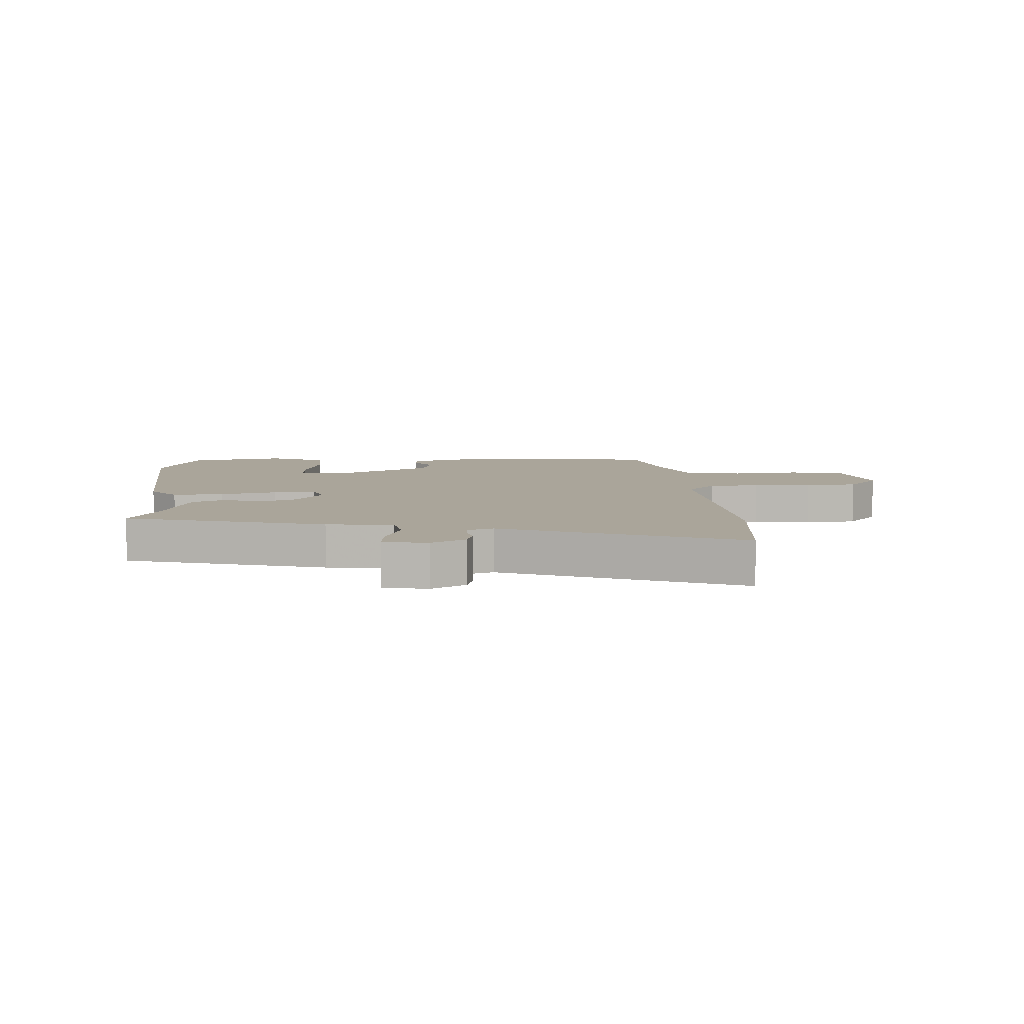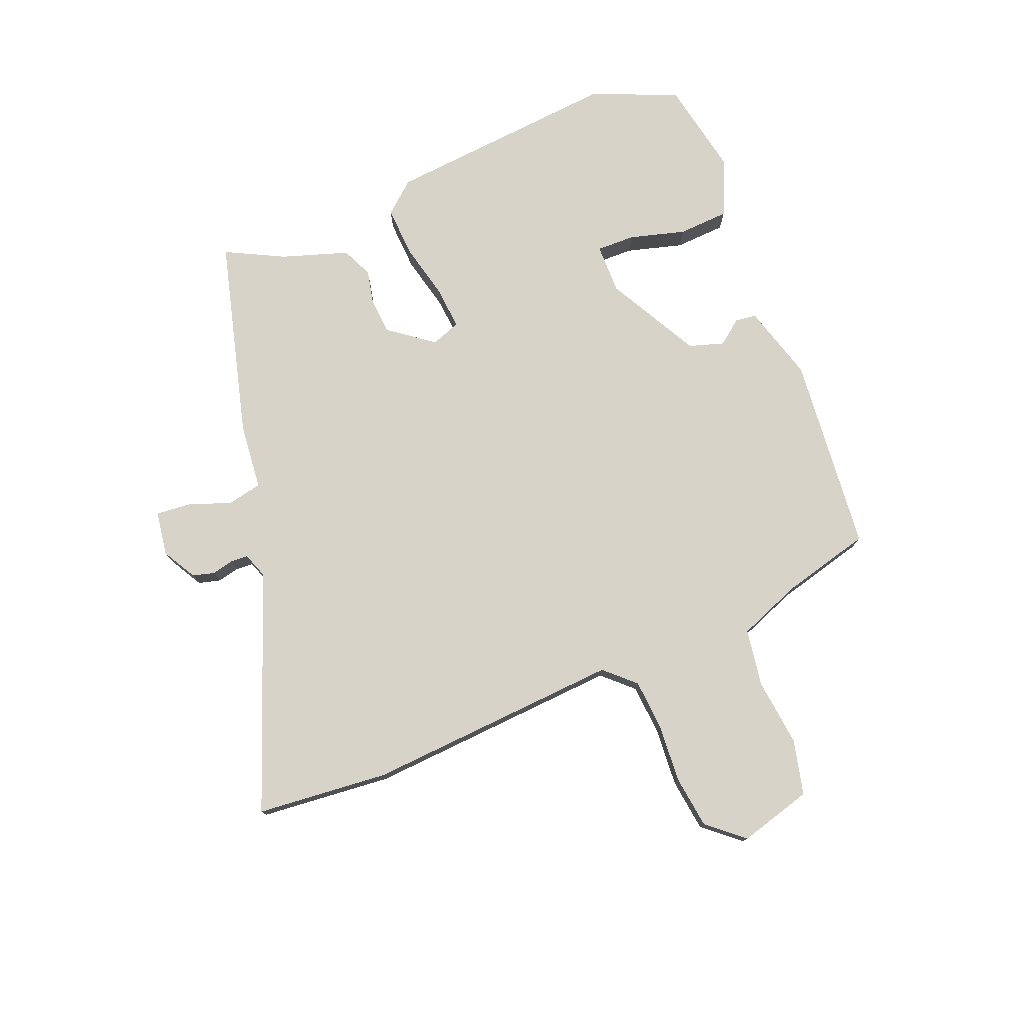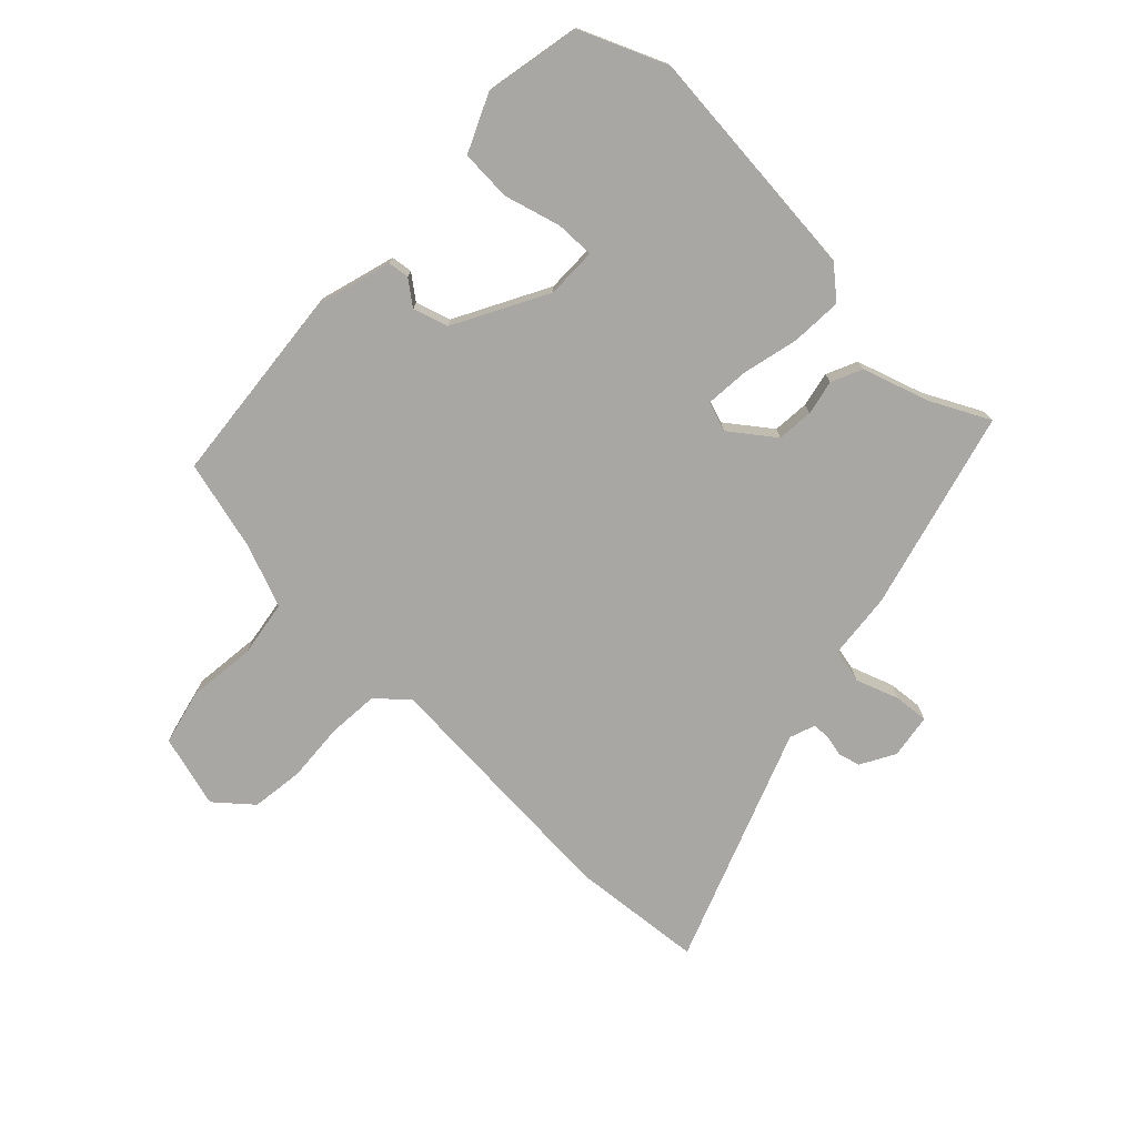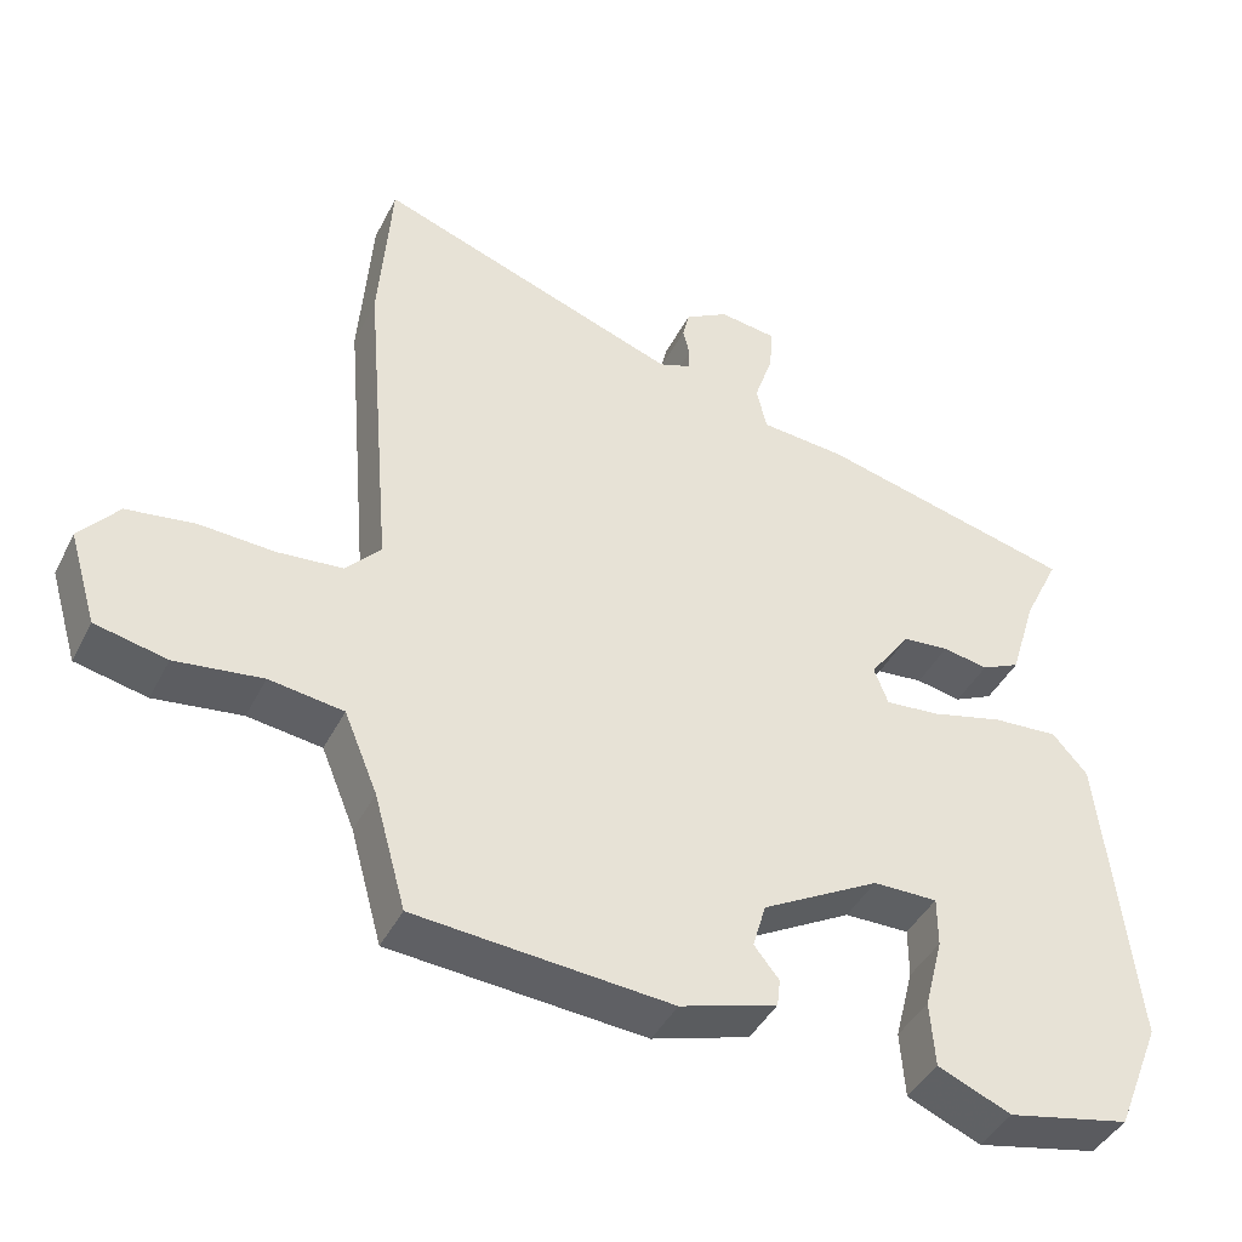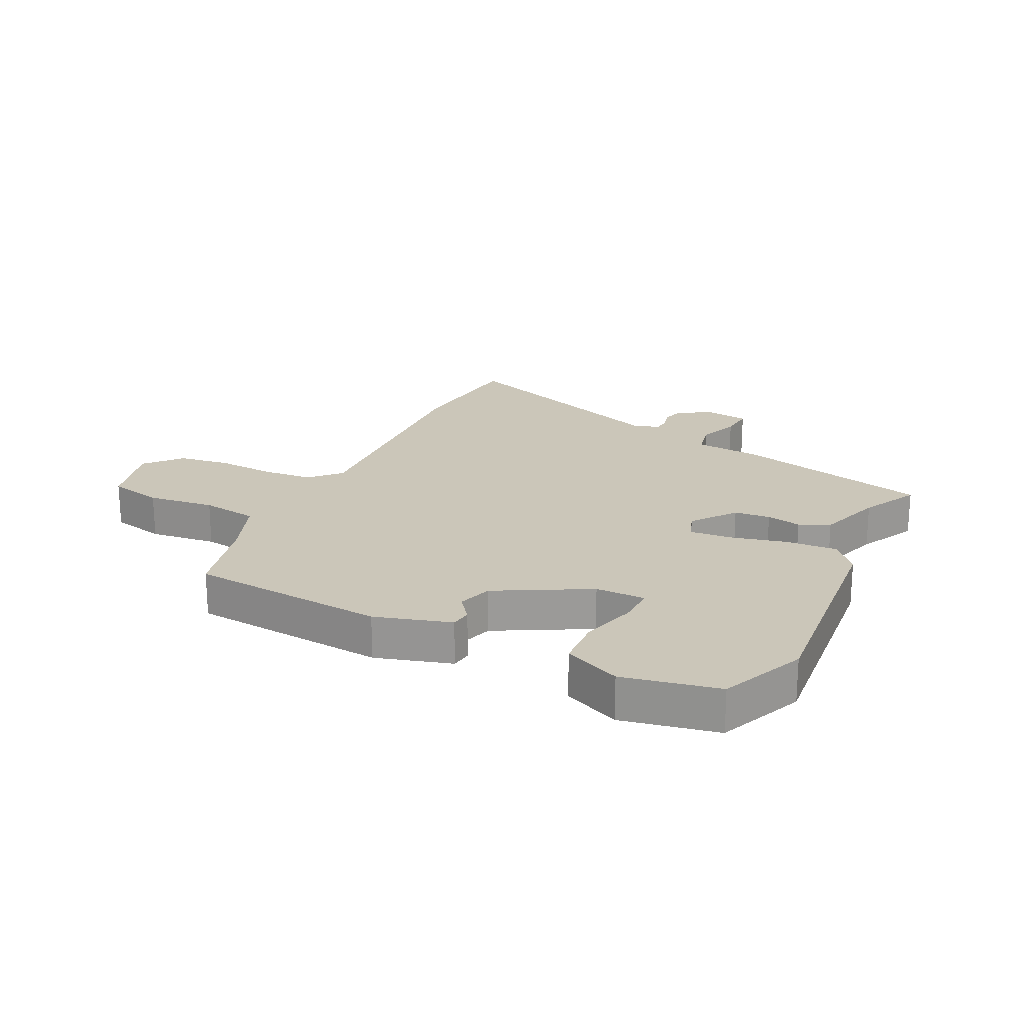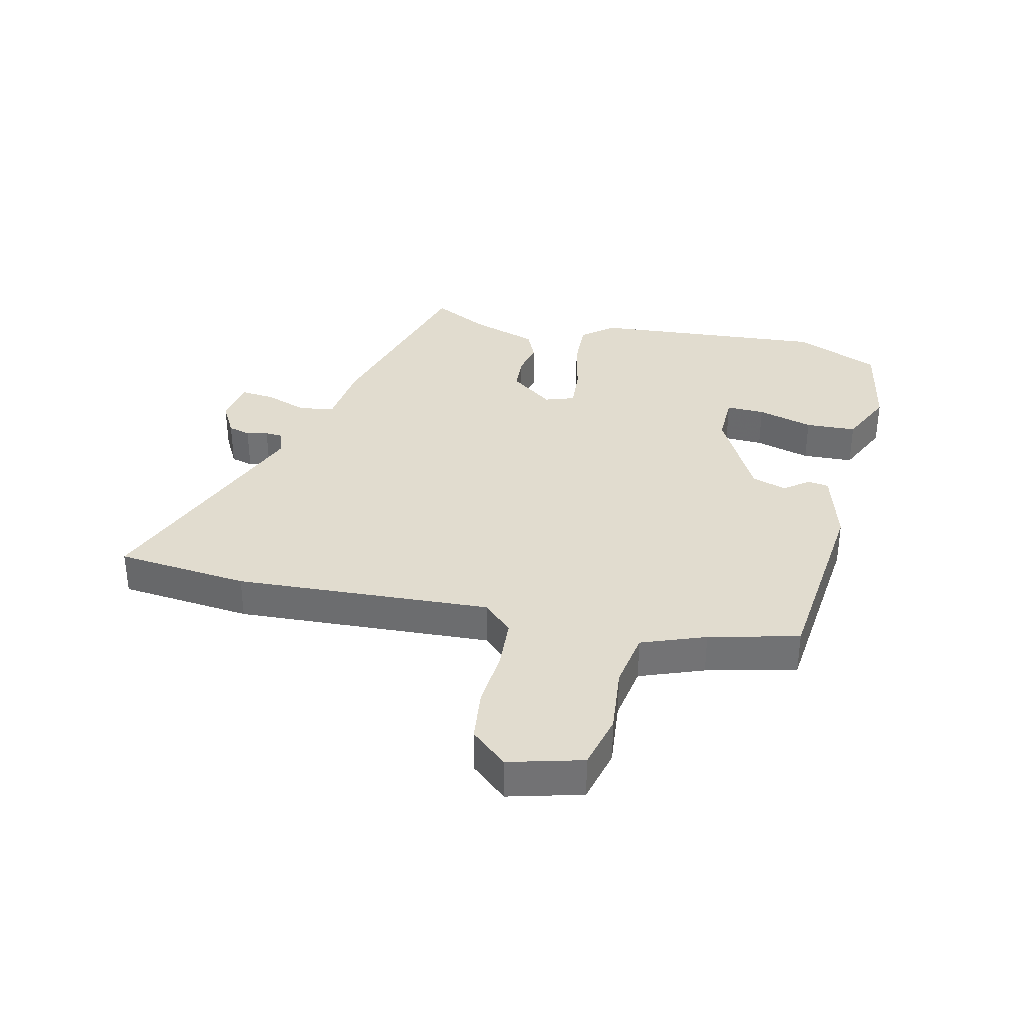
<metadata>
{"format":"obj","ext":"obj","renderer":"f3d","projection":"perspective","resolution":1024,"background":"white","views":[{"elev":7.6,"azim":-1.8,"up":"+Y"},{"elev":77.0,"azim":69.1,"up":"+Y"},{"elev":-74.8,"azim":-132.8,"up":"+Y"},{"elev":-42.6,"azim":154.6,"up":"+Z"},{"elev":20.9,"azim":-153.0,"up":"+Y"},{"elev":34.5,"azim":104.8,"up":"+Y"}]}
</metadata>
<code>
v 0.412 0.07 -0.491
v 0.084 0.07 -0.516
v -0.041 0.07 -0.477
v -0.045 0.07 -0.442
v -0.013 0.07 -0.402
v -0.03 0.07 -0.344
v -0.181 0.07 -0.259
v -0.264 0.07 -0.258
v -0.264 0.07 -0.322
v -0.24 0.07 -0.415
v -0.246 0.07 -0.499
v -0.34 0.07 -0.539
v -0.498 0.07 -0.505
v -0.556 0.07 -0.362
v -0.514 0.07 0.027
v -0.469 0.07 0.078
v -0.385 0.07 0.072
v -0.292 0.07 0.048
v -0.221 0.07 0.041
v -0.203 0.07 0.089
v -0.256 0.07 0.163
v -0.316 0.07 0.169
v -0.374 0.07 0.158
v -0.424 0.07 0.182
v -0.458 0.07 0.293
v -0.505 0.07 0.39
v -0.174 0.07 0.471
v -0.064 0.07 0.48
v -0.051 0.07 0.537
v -0.075 0.07 0.609
v -0.079 0.07 0.666
v -0.005 0.07 0.676
v 0.051 0.07 0.643
v 0.06 0.07 0.606
v 0.051 0.07 0.571
v 0.052 0.07 0.542
v 0.094 0.07 0.526
v 0.488 0.07 0.667
v 0.504 0.07 0.447
v 0.468 0.07 0.025
v 0.513 0.07 -0.025
v 0.597 0.07 -0.033
v 0.694 0.07 -0.028
v 0.781 0.07 -0.041
v 0.831 0.07 -0.102
v 0.795 0.07 -0.222
v 0.703 0.07 -0.242
v 0.591 0.07 -0.227
v 0.496 0.07 -0.24
v 0.453 0.07 -0.344
v 0.412 0 -0.491
v 0.084 0 -0.516
v -0.041 0 -0.477
v -0.045 0 -0.442
v -0.013 0 -0.402
v -0.03 0 -0.344
v -0.181 0 -0.259
v -0.264 0 -0.258
v -0.264 0 -0.322
v -0.24 0 -0.415
v -0.246 0 -0.499
v -0.34 0 -0.539
v -0.498 0 -0.505
v -0.556 0 -0.362
v -0.514 0 0.027
v -0.469 0 0.078
v -0.385 0 0.072
v -0.292 0 0.048
v -0.221 0 0.041
v -0.203 0 0.089
v -0.256 0 0.163
v -0.316 0 0.169
v -0.374 0 0.158
v -0.424 0 0.182
v -0.458 0 0.293
v -0.505 0 0.39
v -0.174 0 0.471
v -0.064 0 0.48
v -0.051 0 0.537
v -0.075 0 0.609
v -0.079 0 0.666
v -0.005 0 0.676
v 0.051 0 0.643
v 0.06 0 0.606
v 0.051 0 0.571
v 0.052 0 0.542
v 0.094 0 0.526
v 0.488 0 0.667
v 0.504 0 0.447
v 0.468 0 0.025
v 0.513 0 -0.025
v 0.597 0 -0.033
v 0.694 0 -0.028
v 0.781 0 -0.041
v 0.831 0 -0.102
v 0.795 0 -0.222
v 0.703 0 -0.242
v 0.591 0 -0.227
v 0.496 0 -0.24
v 0.453 0 -0.344
f 46 47 48
f 45 46 48
f 44 45 48
f 43 44 48
f 42 43 48
f 41 42 48 49
f 40 41 49 50
f 37 38 39 40
f 50 1 2
f 40 50 2
f 37 40 2
f 36 37 2
f 33 34 35
f 32 33 35
f 31 32 35
f 30 31 35
f 29 30 35
f 35 36 2
f 29 35 2
f 28 29 2
f 25 26 27 28
f 24 25 28
f 23 24 28
f 22 23 28
f 16 17 18
f 15 16 18
f 14 15 18
f 13 14 18
f 12 13 18
f 12 18 19
f 9 10 11 12
f 8 9 12
f 8 12 19 20
f 2 3 4 5
f 2 5 6
f 28 2 6
f 21 22 28
f 20 21 28
f 7 8 20 28
f 6 7 28
f 98 97 96
f 98 96 95
f 98 95 94
f 98 94 93
f 98 93 92
f 99 98 92 91
f 100 99 91 90
f 90 89 88 87
f 52 51 100
f 52 100 90
f 52 90 87
f 52 87 86
f 85 84 83
f 85 83 82
f 85 82 81
f 85 81 80
f 85 80 79
f 52 86 85
f 52 85 79
f 52 79 78
f 78 77 76 75
f 78 75 74
f 78 74 73
f 78 73 72
f 68 67 66
f 68 66 65
f 68 65 64
f 68 64 63
f 68 63 62
f 69 68 62
f 62 61 60 59
f 62 59 58
f 70 69 62 58
f 55 54 53 52
f 56 55 52
f 56 52 78
f 78 72 71
f 78 71 70
f 78 70 58 57
f 78 57 56
f 1 51 52 2
f 2 52 53 3
f 3 53 54 4
f 4 54 55 5
f 5 55 56 6
f 6 56 57 7
f 7 57 58 8
f 8 58 59 9
f 9 59 60 10
f 10 60 61 11
f 11 61 62 12
f 12 62 63 13
f 13 63 64 14
f 14 64 65 15
f 15 65 66 16
f 16 66 67 17
f 17 67 68 18
f 18 68 69 19
f 19 69 70 20
f 20 70 71 21
f 21 71 72 22
f 22 72 73 23
f 23 73 74 24
f 24 74 75 25
f 25 75 76 26
f 26 76 77 27
f 27 77 78 28
f 28 78 79 29
f 29 79 80 30
f 30 80 81 31
f 31 81 82 32
f 32 82 83 33
f 33 83 84 34
f 34 84 85 35
f 35 85 86 36
f 36 86 87 37
f 37 87 88 38
f 38 88 89 39
f 39 89 90 40
f 40 90 91 41
f 41 91 92 42
f 42 92 93 43
f 43 93 94 44
f 44 94 95 45
f 45 95 96 46
f 46 96 97 47
f 47 97 98 48
f 48 98 99 49
f 49 99 100 50
f 50 100 51 1

</code>
